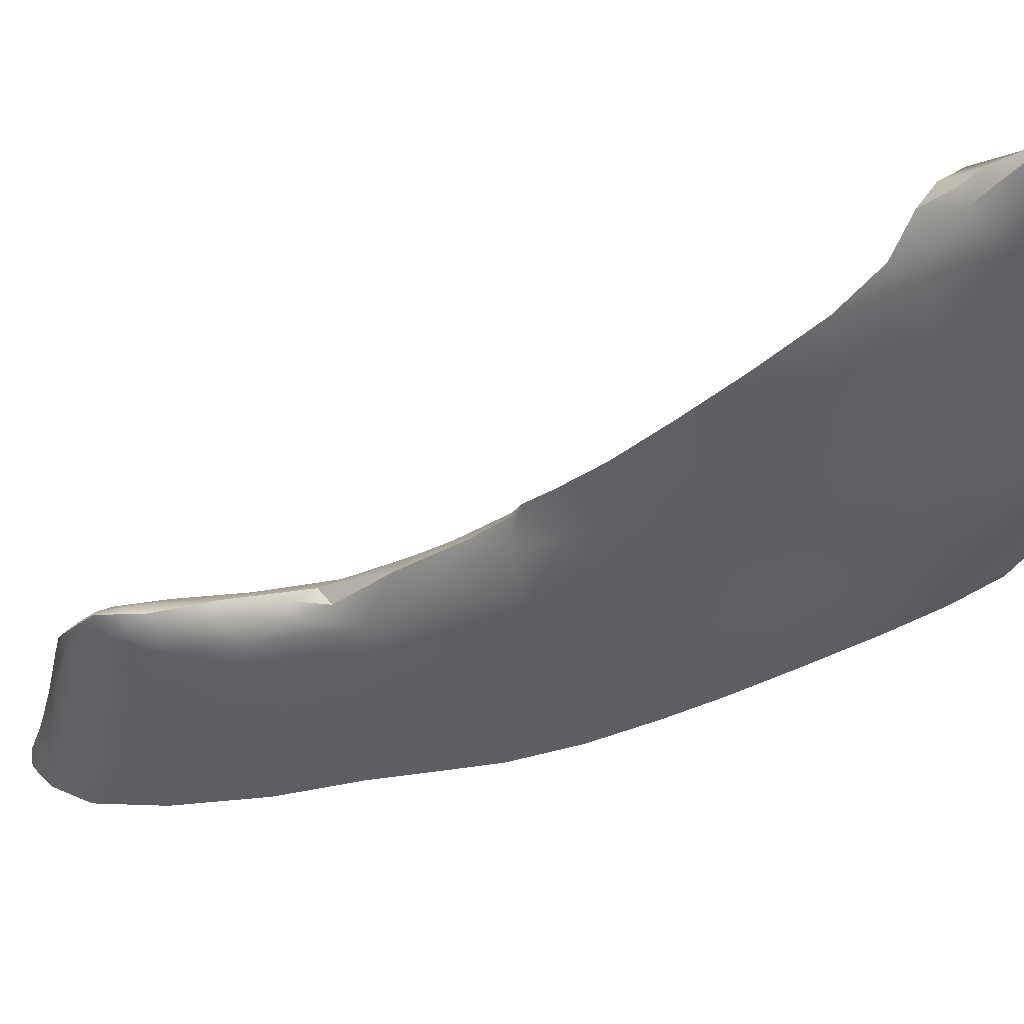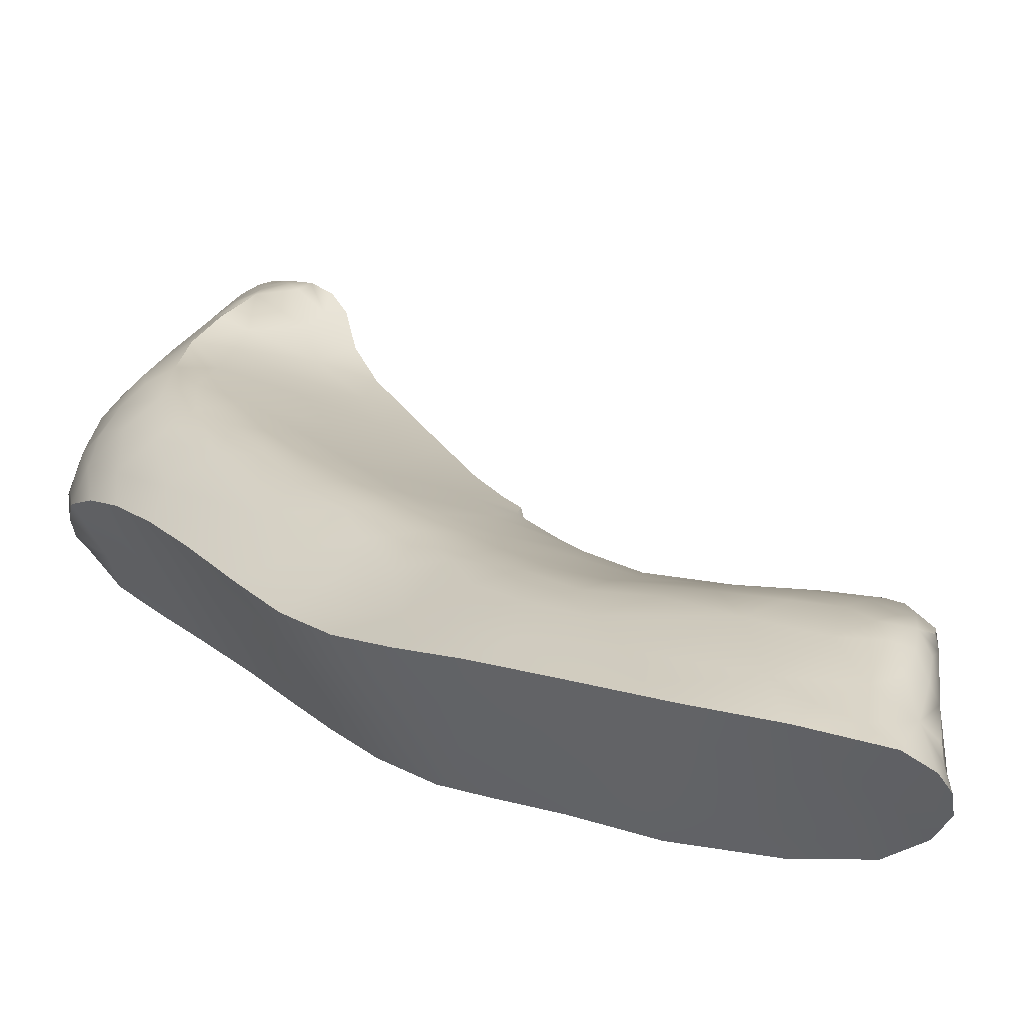
<metadata>
{"format":"obj","ext":"obj","renderer":"f3d","projection":"perspective","resolution":1024,"background":"white","views":[{"elev":0.5,"azim":102.0,"up":"+Y"},{"elev":-4.5,"azim":-56.3,"up":"+Y"}]}
</metadata>
<code>
v -124.1 -18.31 1231
v -122.6 -18.1 1234
v -125.1 -19.07 1232
v -124.9 -18.24 1227
v -122.5 -21.42 1240
v -121.2 -21.13 1240
v -121.8 -22.09 1240
v -120.8 -19.69 1239
v -119.9 -20.45 1239
v -119.9 -21.47 1239
v -119.4 -16.71 1235
v -120.9 -18.44 1237
v -120.1 -24.39 1237
v -119.6 -23.27 1238
v -119.2 -23.56 1236
v -120.4 -23.67 1239
v -121.1 -22.83 1240
v -119.7 -22.42 1239
v -117.8 -19.1 1238
v -118.1 -18.33 1238
v -119.2 -18.06 1237
v -118.3 -16.82 1236
v -117.4 -16.09 1235
v -121.6 -15.84 1226
v -119.8 -15.94 1231
v -123 -17.21 1229
v -121.2 -15.17 1223
v -123.2 -16.69 1224
v -122.4 -16.04 1220
v -121.6 -15.57 1218
v -120.3 -14.47 1220
v -119.9 -14.79 1225
v -116.8 -15.54 1234
v -119.5 -15.09 1228
v -117.7 -14.88 1229
v -117.8 -15.29 1232
v -116.6 -17.36 1237
v -117.5 -17.14 1237
v -116.2 -16.36 1236
v -117.2 -20.46 1237
v -118.1 -20.75 1238
v -115.9 -18.75 1237
v -117.9 -21.9 1237
v -115.8 -20.62 1234
v -117 -21.9 1233
v -124.2 -17.4 1222
v -118.6 -23.18 1232
v -123.5 -16.9 1219
v -122.6 -16.33 1215
v -120.1 -24.42 1233
v -119.4 -13.74 1216
v -121.4 -15.47 1215
v -115 -17.17 1237
v -115 -20.3 1232
v -118.2 -12.4 1213
v -119.9 -14.12 1213
v -119.3 -13.26 1210
v -117.1 -11.1 1212
v -117.3 -12.13 1216
v -114 -17.61 1236
v -113 -16.23 1236
v -112.3 -16.57 1235
v -112.8 -17.67 1234
v -112.7 -18.35 1231
v -115.1 -20.24 1230
v -113.5 -18.89 1233
v -114.6 -18.83 1217
v -116.8 -20.62 1217
v -115.4 -19.35 1220
v -115.4 -19.69 1213
v -116.9 -20.8 1223
v -113.9 -18.14 1222
v -115.4 -20 1226
v -112.7 -17.95 1228
v -111.4 -17.04 1231
v -111.1 -16.4 1233
v -111.9 -17.49 1232
v -118.9 -13.4 1218
v -119 -13.86 1221
v -113.3 -6.847 1203
v -114.9 -8.426 1206
v -115 -8.229 1203
v -116.3 -9.929 1209
v -114 -8.373 1207
v -117.5 -11.1 1208
v -114.3 -7.314 1199
v -116.3 -9.682 1202
v -115.3 -8.785 1198
v -115.1 -16.52 1237
v -111.7 -16.56 1227
v -110.7 -16.05 1230
v -112.9 -17.44 1225
v -112.7 -17.17 1218
v -112.2 -16.96 1213
v -111 -16.08 1208
v -113.6 -18.46 1210
v -112.2 -17.25 1206
v -118.8 -22.46 1220
v -117.8 -21.52 1220
v -118.1 -21.96 1217
v -119.4 -23 1224
v -116.7 -20.96 1213
v -118.7 -12.48 1205
v -120.1 -13.9 1208
v -117.6 -11.16 1204
v -114.1 -8.334 1196
v -113.5 -6.63 1197
v -112 -5.533 1195
v -112.2 -5.228 1198
v -112.7 -7.505 1194
v -113.6 -9.234 1194
v -113 -6.747 1195
v -111.9 -15.74 1222
v -111.6 -15.38 1225
v -110.9 -15.34 1228
v -111.5 -14.66 1225
v -111.6 -14.8 1223
v -110.7 -13.36 1220
v -111.7 -11.16 1215
v -109.7 -9.864 1212
v -109.3 -10.88 1215
v -105.2 -2.179 1196
v -108 -3.5 1198
v -106.7 -1.956 1195
v -98.9 0.2083 1197
v -100.5 -0.6789 1197
v -99.43 1.339 1196
v -103.4 -1.081 1196
v -117.9 -14.35 1225
v -111 -4.357 1196
v -111.4 -15.68 1234
v -111.1 -15.18 1233
v -110.4 -15.29 1233
v -111.1 -14.64 1228
v -112.3 -14.33 1227
v -111.9 -14.12 1224
v -113.9 -15.15 1233
v -116.2 -14.95 1232
v -111.1 -7.223 1205
v -108 -6.463 1204
v -107.7 -8.139 1208
v -105.4 -8.816 1210
v -103.4 -7.234 1207
v -111.5 -13.66 1222
v -111.8 -12.72 1219
v -104.8 -3.417 1199
v -106.1 -4.725 1201
v -98.57 -1.599 1198
v -101.7 -2.612 1199
v -101.7 0.8876 1195
v -104.2 -0.4785 1195
v -112.8 -13.76 1223
v -115.2 -14.47 1227
v -114.8 -14.04 1224
v -101.5 -5.424 1204
v -104.6 -6.182 1204
v -102.4 -4.554 1202
v -108.1 -11.93 1212
v -109.3 -13.97 1210
v -110.3 -14.69 1214
v -110.3 -14.26 1216
v -111.5 -15.67 1218
v -110.3 -13.56 1218
v -109.8 -14.85 1205
v -112.6 -17.34 1203
v -113.9 -18.65 1207
v -115.2 -19.77 1210
v -117.5 -11.24 1202
v -110.8 -10.52 1192
v -111.1 -9.268 1192
v -112 -10.36 1193
v -109.4 -3.77 1195
v -110.7 -5.725 1193
v -112.8 -5.975 1200
v -115.5 -9.762 1210
v -113.9 -10.16 1212
v -115.8 -10.76 1213
v -110.8 -4.603 1199
v -109.6 -3.567 1197
v -107.2 -7.223 1190
v -108.4 -8.565 1191
v -106.9 -8.701 1190
v -108.1 -9.995 1191
v -108.2 -12.49 1196
v -106.6 -11.01 1194
v -107.3 -10.81 1193
v -105.5 -9.726 1193
v -106.2 -9.243 1191
v -106.2 -7.832 1190
v -105.4 -6.591 1190
v -106 -5.276 1190
v -102.7 -0.3502 1193
v -106.1 -2.178 1193
v -102.9 -1.57 1191
v -103.9 -8.589 1194
v -105.1 -8.885 1191
v -103.7 -7.449 1191
v -105.8 -10.7 1195
v -103.6 -8.412 1200
v -106.4 -11.45 1199
v -106.7 -11.72 1202
v -104.7 -9.442 1204
v -107.7 -12.52 1206
v -110.5 -15.93 1232
v -110.3 -15.23 1232
v -117 -12.89 1219
v -111.7 -14.97 1233
v -113.5 -15.75 1235
v -114.6 -12.15 1217
v -114.1 -13.14 1221
v -110.7 -14.94 1232
v -101.8 -3.066 1190
v -103.6 -3.857 1190
v -102.4 -4.555 1190
v -101.8 -6.289 1193
v -102.6 -7.425 1195
v -104 -8.994 1197
v -116.8 -13.68 1222
v -100.7 -5.181 1197
v -102 -5.813 1192
v -101.7 -4.907 1191
v -103 -5.969 1190
v -100.3 -0.8861 1190
v -112.8 -7.133 1204
v -98.31 1.904 1193
v -100.2 1.41 1194
v -100.9 0.7463 1193
v -99.89 0.4801 1191
v -98.12 2.082 1194
v -99.15 1.762 1195
v -98.3 1.799 1196
v -97.85 0.2778 1197
v -110.3 -15.2 1231
v -104.7 -9.039 1206
v -101.3 -5.632 1201
v -99.82 -3.906 1198
v -99.95 -3.662 1191
v -100.6 -3.156 1190
v -98.99 -0.7739 1190
v -97.1 1.398 1190
v -97.74 1.711 1191
v -97.7 -1.237 1191
v -98.67 -1.49 1190
v -99.39 -2.538 1190
v -98.57 -2.228 1197
v -97.53 -1.352 1194
v -105.9 -10.08 1208
v -109.5 -12.03 1217
v -107 -9.912 1212
v -107.9 -10.51 1214
v -107 -11 1210
v -97.26 2.196 1194
v -96.43 2.455 1192
v -96.94 0.8773 1189
v -97.03 -0.03296 1190
v -99.28 -3.419 1193
v -95.03 2.235 1192
v -96.06 0.6225 1193
v -95.82 1.679 1193
v -95.81 2.445 1192
v -94.93 2.723 1191
v -95.8 2.472 1190
v -95.24 2.462 1190
v -95.5 1.974 1189
v -96.17 0.299 1191
v -95.67 1.228 1190
v -95 1.802 1191
v -94.43 2.523 1190
v -94.65 2.647 1190
v -94.76 2.162 1190
v -97.05 1.673 1195
v -97.09 0.1499 1196
v -97.29 0.8672 1196
v -109 -12.17 1215
v -108.5 -11.04 1215
v -114.8 -11.26 1215
v -112.4 -14.65 1230
v -110.4 -5.525 1201
v -102.6 -6.848 1204
v -104.1 -6.349 1190
v -115.6 -15.83 1235
v -112.4 -8.822 1209
v -105.1 -7.83 1190
v -105.6 -3.532 1191
v -107.6 -5.534 1191
v -109 -13.83 1200
v -110.9 -15.83 1202
v -110 -13.85 1197
v -110.7 -15.08 1199
v -109.4 -9.566 1191
v -109.9 -11.19 1192
v -108.5 -4.416 1193
v -110.7 -7.218 1192
v -109.3 -7.857 1191
v -109.3 -12.13 1194
v -112.5 -9.266 1193
v -111.2 -11.77 1193
v -113.3 -10.41 1194
v -110.5 -12.03 1217
v -99.86 -3.419 1201
v -98.01 1.254 1197
v -114.5 -14.75 1231
v -111.1 -14.62 1197
v -111.6 -15.83 1200
v -111.1 -13.4 1195
v -112.2 -11.17 1193
v -114.6 -9.957 1195
v -115.6 -9.945 1197
v -115.2 -19.42 1236
v -116.5 -10.35 1199
v -118.4 -22.52 1227
v -121.5 -15.36 1212
v -120 -23.89 1228
v -123.2 -19.09 1236
v -123.1 -19.76 1238
v -123.4 -20.66 1239
v -124.5 -19.8 1236
v -114.5 -15.02 1203
v -116.5 -12.06 1202
v -117.7 -14 1206
v -121.7 -18.63 1218
v -121.6 -17.52 1215
v -118.5 -19.4 1213
v -119.6 -19.82 1216
v -121.2 -23.27 1236
v -123.2 -21.23 1236
v -121.8 -22.36 1238
v -112.6 -12.12 1195
v -123.8 -20.19 1229
v -121.7 -22.59 1230
v -121.1 -22.42 1227
v -119.6 -21.2 1219
v -112.6 -14.73 1200
v -121.3 -23.24 1233
v -116.1 -17.13 1207
v -117.8 -18.4 1211
v -114.6 -11.58 1198
v -123.4 -19.32 1225
v -122.2 -19.11 1221
v -119.3 -15.78 1210
v -120.3 -17.07 1213
v -123.8 -20.57 1232
v -120.7 -21.39 1223
v -125.1 -19.07 1232
v -124.9 -18.24 1227
v -122.5 -21.42 1240
v -121.8 -22.09 1240
v -119.9 -20.45 1239
v -120.1 -24.39 1237
v -120.4 -23.67 1239
v -121.1 -22.83 1240
v -124.2 -17.4 1222
v -123.5 -16.9 1219
v -122.6 -16.33 1215
v -120.1 -24.42 1233
v -113 -16.23 1236
v -115.1 -16.52 1237
v -118.8 -22.46 1220
v -118.1 -21.96 1217
v -119.4 -23 1224
v -116.7 -20.96 1213
v -118.7 -12.48 1205
v -120.1 -13.9 1208
v -111.6 -14.8 1223
v -111.6 -14.8 1223
v -110.7 -13.36 1220
v -110.7 -13.36 1220
v -106.7 -1.956 1195
v -111.4 -15.68 1234
v -110.4 -15.29 1233
v -111.1 -14.64 1228
v -111.9 -14.12 1224
v -111.9 -14.12 1224
v -105.4 -8.816 1210
v -103.4 -7.234 1207
v -98.57 -1.599 1198
v -104.2 -0.4785 1195
v -101.5 -5.424 1204
v -112.6 -17.34 1203
v -113.9 -18.65 1207
v -115.2 -19.77 1210
v -117.5 -11.24 1202
v -110.3 -15.23 1232
v -97.85 0.2778 1197
v -97.85 0.2778 1197
v -110.3 -15.2 1231
v -98.99 -0.7739 1190
v -109.5 -12.03 1217
v -107 -9.912 1212
v -107.9 -10.51 1214
v -107.9 -10.51 1214
v -107.9 -10.51 1214
v -96.94 0.8773 1189
v -97.03 -0.03296 1190
v -95.03 2.235 1192
v -95.82 1.679 1193
v -95.81 2.445 1192
v -94.93 2.723 1191
v -94.93 2.723 1191
v -95.24 2.462 1190
v -95.5 1.974 1189
v -95.5 1.974 1189
v -95.67 1.228 1190
v -94.43 2.523 1190
v -94.43 2.523 1190
v -94.65 2.647 1190
v -94.65 2.647 1190
v -94.65 2.647 1190
v -94.76 2.162 1190
v -94.76 2.162 1190
v -97.05 1.673 1195
v -97.29 0.8672 1196
v -108.5 -11.04 1215
v -104.1 -6.349 1190
v -99.86 -3.419 1201
v -98.01 1.254 1197
v -111.1 -14.62 1197
v -111.6 -15.83 1200
v -111.1 -13.4 1195
v -114.6 -9.957 1195
v -115.6 -9.945 1197
v -116.5 -10.35 1199
v -121.5 -15.36 1212
v -120 -23.89 1228
v -123.4 -20.66 1239
v -124.5 -19.8 1236
g grp1
f 3 2 1
f 4 3 1
f 7 6 5
f 8 5 6
f 6 10 9
f 8 6 348
f 2 12 11
f 15 14 13
f 14 16 13
f 7 17 10
f 7 10 6
f 18 16 14
f 9 10 19
f 8 348 19
f 8 19 20
f 21 8 20
f 22 12 21
f 23 11 22
f 26 25 24
f 28 24 27
f 28 27 29
f 29 31 30
f 29 27 31
f 27 24 32
f 25 11 33
f 24 34 32
f 25 35 34
f 25 36 35
f 39 38 37
f 38 20 37
f 42 41 40
f 43 40 41
f 43 45 44
f 4 26 28
f 4 28 46
f 15 45 43
f 15 43 14
f 10 18 41
f 43 18 14
f 18 43 41
f 45 15 47
f 29 30 48
f 30 49 48
f 47 15 50
f 52 30 51
f 25 33 36
f 22 39 23
f 37 19 53
f 19 42 53
f 54 44 45
f 49 30 52
f 57 56 55
f 57 55 58
f 51 55 56
f 39 22 38
f 59 58 55
f 62 61 60
f 63 62 60
f 66 65 64
f 69 68 67
f 68 70 67
f 72 71 69
f 73 71 72
f 74 65 73
f 64 65 74
f 64 74 75
f 77 76 63
f 62 63 76
f 31 79 78
f 82 81 80
f 27 32 79
f 84 81 83
f 83 81 85
f 85 81 82
f 88 87 86
f 89 53 61
f 91 75 90
f 74 73 92
f 92 73 72
f 72 69 93
f 69 67 93
f 93 67 94
f 67 70 94
f 94 96 95
f 96 97 95
f 100 99 98
f 69 99 68
f 71 101 99
f 99 101 98
f 68 100 102
f 104 85 103
f 85 105 103
f 107 106 88
f 107 109 108
f 111 106 110
f 110 106 112
f 106 107 112
f 113 72 93
f 92 72 113
f 90 92 113
f 115 90 114
f 117 116 114
f 117 113 118
f 121 120 119
f 124 123 122
f 127 126 125
f 128 124 122
f 34 35 129
f 108 109 130
f 133 132 131
f 136 135 134
f 138 33 137
f 141 140 139
f 143 141 142
f 145 144 366
f 147 146 123
f 126 149 148
f 151 128 150
f 152 135 136
f 135 154 153
f 156 143 155
f 157 149 146
f 160 159 158
f 163 162 161
f 161 162 160
f 95 97 164
f 166 165 97
f 96 167 166
f 70 167 96
f 168 105 87
f 171 170 169
f 173 108 172
f 108 130 172
f 174 82 80
f 177 176 175
f 123 179 178
f 138 35 36
f 182 181 180
f 183 181 182
f 186 185 184
f 185 186 187
f 186 188 187
f 188 182 189
f 189 180 190
f 190 180 191
f 194 193 192
f 187 196 195
f 196 197 195
f 195 198 187
f 201 200 199
f 203 201 202
f 370 76 204
f 205 370 204
f 206 78 79
f 137 208 207
f 206 210 209
f 383 211 133
f 214 213 212
f 216 195 215
f 217 195 216
f 123 146 122
f 152 154 135
f 79 129 218
f 116 364 372
f 199 217 219
f 215 197 220
f 222 221 220
f 212 213 223
f 213 194 223
f 132 207 208
f 208 356 131
f 367 373 365
f 366 144 136
f 154 152 210
f 84 224 81
f 227 226 225
f 227 225 228
f 225 230 229
f 230 231 229
f 109 174 178
f 232 125 148
f 134 211 233
f 374 234 375
f 219 236 235
f 215 220 237
f 220 221 237
f 221 238 237
f 238 212 239
f 212 223 387
f 228 192 227
f 228 241 240
f 228 240 223
f 387 223 240
f 244 243 242
f 237 244 242
f 246 245 219
f 245 236 219
f 374 247 234
f 248 118 163
f 250 158 249
f 158 251 249
f 251 247 374
f 229 252 225
f 241 225 253
f 255 239 254
f 387 240 393
f 243 394 242
f 246 256 242
f 259 258 257
f 260 396 395
f 253 397 261
f 253 261 262
f 262 263 240
f 264 240 263
f 394 266 265
f 394 265 242
f 267 258 265
f 395 268 398
f 399 404 269
f 406 405 270
f 405 267 270
f 267 405 257
f 257 258 267
f 266 270 267
f 266 267 265
f 255 254 403
f 403 254 401
f 393 240 264
f 241 262 240
f 401 409 403
f 402 400 410
f 400 407 410
f 263 262 408
f 262 261 408
f 252 271 397
f 411 396 260
f 411 272 396
f 398 260 395
f 253 252 397
f 246 242 265
f 246 258 272
f 258 246 265
f 272 258 259
f 245 246 272
f 256 237 242
f 241 253 262
f 253 225 252
f 273 272 411
f 243 239 255
f 194 228 223
f 244 238 243
f 238 239 243
f 238 244 237
f 256 215 237
f 219 216 215
f 219 215 256
f 246 219 256
f 249 251 374
f 389 120 390
f 275 248 274
f 176 177 276
f 274 158 250
f 229 231 252
f 231 271 252
f 228 225 241
f 275 274 391
f 225 226 230
f 211 134 277
f 155 157 156
f 178 174 278
f 224 80 81
f 156 157 147
f 163 274 248
f 194 192 228
f 214 212 238
f 221 214 238
f 219 217 216
f 235 199 219
f 279 199 235
f 140 278 139
f 210 218 154
f 172 368 193
f 202 199 279
f 195 197 215
f 197 280 222
f 220 197 222
f 222 214 221
f 179 368 172
f 33 23 281
f 139 84 282
f 207 211 277
f 129 35 153
f 175 282 84
f 234 202 279
f 202 201 199
f 199 200 217
f 200 198 217
f 217 198 195
f 196 283 197
f 196 188 283
f 197 283 280
f 283 190 414
f 414 190 213
f 222 280 214
f 414 213 214
f 213 191 284
f 284 194 213
f 284 193 194
f 191 285 284
f 190 191 213
f 283 189 190
f 188 189 283
f 186 183 188
f 188 196 187
f 198 185 187
f 198 184 185
f 202 234 203
f 234 247 203
f 247 251 203
f 203 164 286
f 95 164 203
f 164 287 286
f 286 289 288
f 291 169 290
f 293 173 292
f 173 172 292
f 293 292 285
f 290 294 181
f 285 180 294
f 294 293 285
f 183 291 290
f 295 291 183
f 288 295 184
f 287 289 286
f 159 94 95
f 251 159 203
f 159 95 203
f 200 286 184
f 286 288 184
f 201 286 200
f 203 286 201
f 200 184 198
f 295 186 184
f 295 183 186
f 183 290 181
f 188 183 182
f 182 180 189
f 181 294 180
f 180 285 191
f 285 292 284
f 292 193 284
f 292 172 193
f 375 234 279
f 142 141 120
f 218 210 206
f 130 179 172
f 110 108 173
f 293 110 173
f 294 170 293
f 170 296 293
f 290 170 294
f 171 296 170
f 169 170 290
f 291 297 169
f 105 168 103
f 298 111 296
f 164 97 287
f 160 162 93
f 113 162 163
f 153 277 135
f 138 36 33
f 129 154 218
f 123 124 179
f 136 144 152
f 281 208 137
f 120 141 282
f 177 59 276
f 227 150 226
f 274 160 158
f 192 377 150
f 192 150 227
f 388 299 366
f 378 235 300
f 278 140 147
f 150 127 230
f 226 150 230
f 154 129 153
f 161 160 274
f 245 376 300
f 236 245 300
f 300 235 236
f 149 157 415
f 157 146 147
f 149 126 128
f 272 273 384
f 301 412 271
f 231 301 271
f 78 206 59
f 120 121 390
f 137 33 281
f 299 119 145
f 385 412 301
f 113 163 118
f 113 93 162
f 93 94 160
f 376 272 384
f 161 274 163
f 94 159 160
f 158 159 251
f 376 245 272
f 153 302 277
f 128 151 124
f 126 127 150
f 211 132 133
f 23 39 281
f 123 278 147
f 120 389 142
f 208 281 39
f 125 232 416
f 224 139 278
f 278 80 224
f 210 152 145
f 415 157 155
f 127 231 230
f 156 140 141
f 79 218 206
f 372 371 116
f 388 121 299
f 231 127 125
f 145 152 144
f 146 149 122
f 138 153 35
f 235 378 279
f 114 113 117
f 114 90 113
f 303 288 289
f 304 303 289
f 296 110 293
f 296 111 110
f 110 112 108
f 107 108 112
f 86 174 109
f 109 107 86
f 86 107 88
f 303 305 288
f 288 305 295
f 85 82 87
f 375 279 378
f 57 58 85
f 305 297 291
f 295 305 291
f 85 87 105
f 306 171 169
f 297 306 169
f 287 304 289
f 287 165 304
f 70 96 94
f 74 92 90
f 75 74 90
f 90 115 91
f 115 386 91
f 386 204 91
f 386 205 204
f 193 377 192
f 75 91 204
f 62 76 369
f 368 377 193
f 277 137 207
f 116 115 114
f 149 128 122
f 120 282 176
f 141 139 282
f 120 176 119
f 82 174 86
f 82 86 87
f 59 209 276
f 109 178 179
f 109 179 130
f 211 383 233
f 276 209 119
f 58 59 177
f 39 357 208
f 282 175 176
f 149 415 148
f 131 132 208
f 121 119 299
f 83 85 58
f 139 224 84
f 140 156 147
f 80 278 174
f 413 121 388
f 145 366 299
f 177 175 58
f 392 121 413
f 76 370 369
f 63 66 77
f 204 76 75
f 76 77 75
f 64 75 77
f 71 99 69
f 44 54 66
f 141 143 156
f 178 278 123
f 32 129 79
f 126 148 125
f 125 416 231
f 386 115 371
f 116 371 115
f 175 84 83
f 137 277 302
f 97 165 287
f 307 106 111
f 298 307 111
f 298 296 171
f 306 298 171
f 308 88 106
f 52 51 56
f 30 78 51
f 30 31 78
f 128 126 150
f 302 138 137
f 302 153 138
f 63 60 309
f 61 53 60
f 58 175 83
f 53 42 60
f 309 60 42
f 44 66 309
f 66 54 65
f 77 66 64
f 309 66 63
f 135 277 134
f 132 211 207
f 209 59 206
f 176 276 119
f 369 61 62
f 78 59 51
f 307 308 106
f 310 88 308
f 87 88 310
f 168 87 310
f 70 102 167
f 45 65 54
f 70 68 102
f 73 311 71
f 65 311 73
f 43 309 40
f 309 42 40
f 43 44 309
f 208 357 356
f 27 79 31
f 96 166 97
f 57 85 104
f 65 47 311
f 65 45 47
f 19 41 42
f 38 21 20
f 37 20 19
f 55 51 59
f 39 37 53
f 89 39 53
f 32 34 129
f 210 145 209
f 145 119 209
f 24 25 34
f 68 99 100
f 312 56 57
f 104 312 57
f 26 2 25
f 2 11 25
f 11 23 33
f 22 11 12
f 38 22 21
f 10 41 19
f 312 49 52
f 56 312 52
f 47 313 311
f 47 50 313
f 311 101 71
f 26 24 28
f 101 311 313
f 1 2 26
f 8 21 12
f 13 50 15
f 46 29 48
f 46 28 29
f 18 17 16
f 2 314 12
f 315 12 314
f 315 8 12
f 17 18 10
f 26 4 1
f 315 316 8
f 316 5 8
f 317 314 2
f 3 317 2
f 317 315 314
f 317 316 315
f 320 319 318
f 322 321 354
f 361 324 323
f 327 326 325
f 382 320 362
f 328 420 298
f 331 330 329
f 332 359 358
f 328 417 333
f 334 349 325
f 334 355 349
f 381 336 335
f 337 333 318
f 338 329 345
f 322 324 321
f 379 333 418
f 323 336 361
f 328 419 417
f 320 363 362
f 420 328 337
f 347 346 327
f 318 379 335
f 419 328 297
f 334 325 326
f 339 353 321
f 363 320 340
f 338 331 329
f 337 421 420
f 351 327 350
f 297 328 306
f 333 417 418
f 325 349 327
f 335 380 381
f 336 341 340
f 319 320 382
f 342 329 330
f 355 334 424
f 340 320 335
f 326 342 334
f 322 354 341
f 324 332 321
f 332 324 359
f 336 381 361
f 339 338 352
f 331 424 330
f 338 339 343
f 350 327 349
f 340 335 336
f 422 319 382
f 335 379 380
f 324 322 341
f 328 298 306
f 333 379 318
f 318 335 320
f 321 332 339
f 360 331 343
f 327 425 426
f 360 332 358
f 321 353 354
f 360 343 332
f 329 342 344
f 347 327 351
f 342 330 334
f 425 327 346
f 353 339 352
f 352 338 345
f 424 331 360
f 342 426 344
f 359 324 361
f 423 340 341
f 422 337 319
f 326 426 342
f 327 426 326
f 318 319 337
f 336 323 341
f 423 341 354
f 424 334 330
f 328 333 337
f 345 329 344
f 338 343 331
f 341 323 324
f 421 337 422
f 340 423 363
f 343 339 332

</code>
